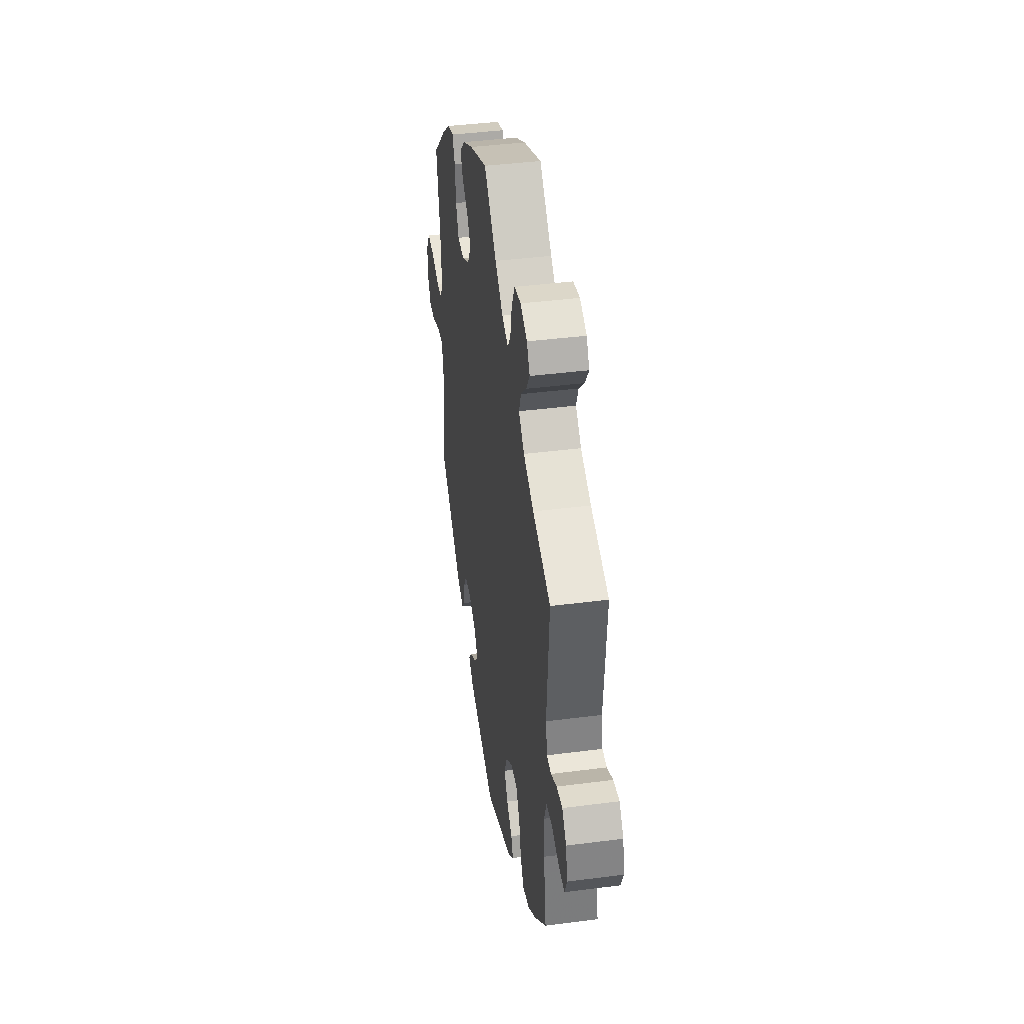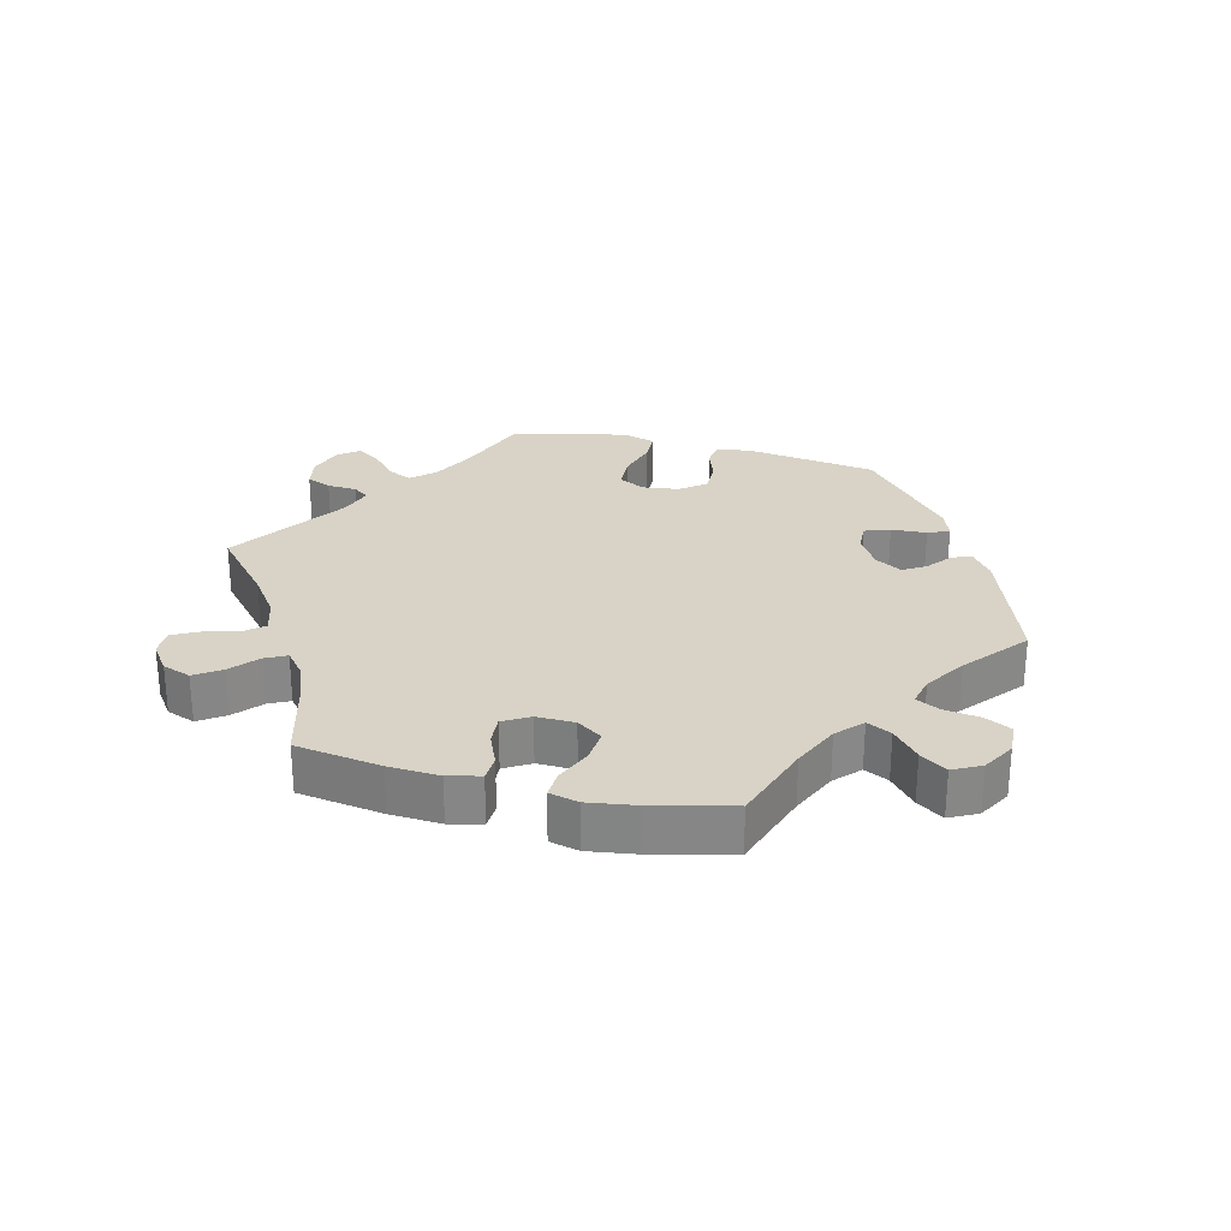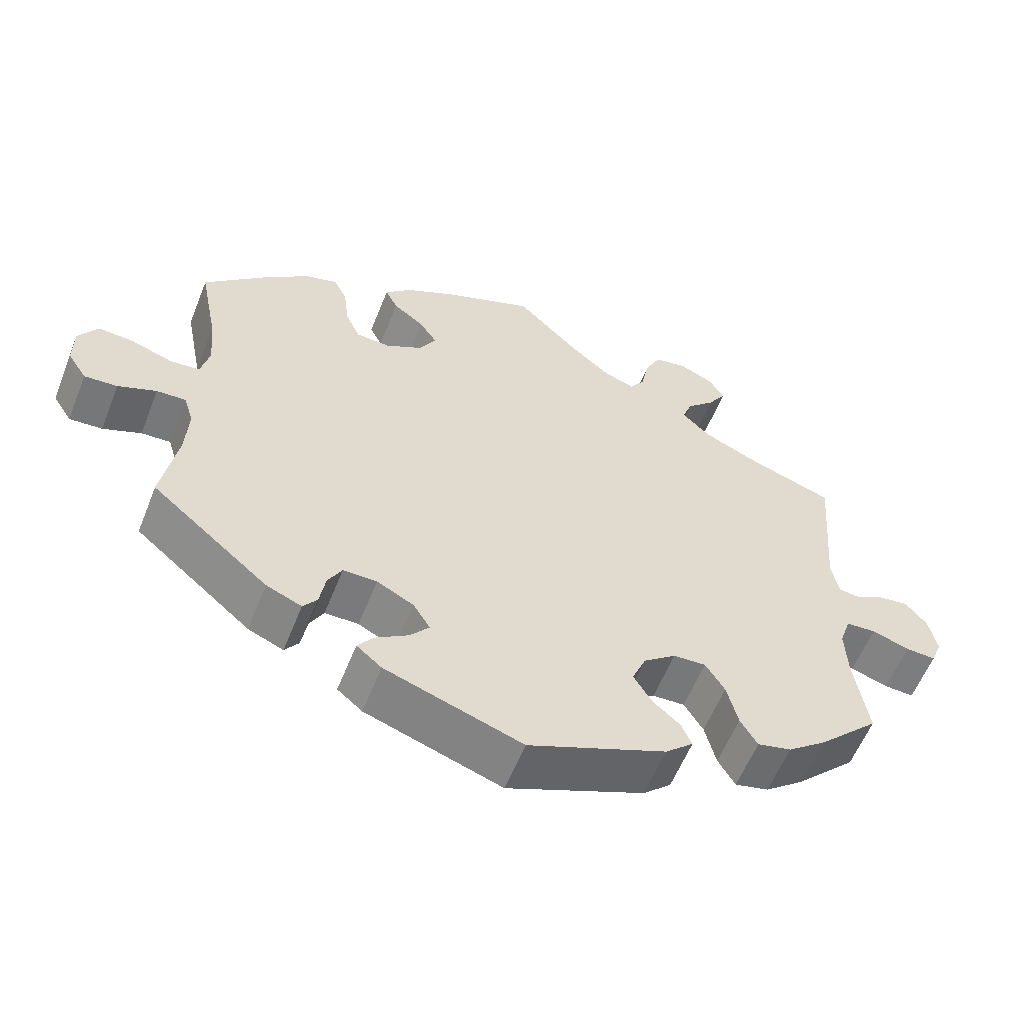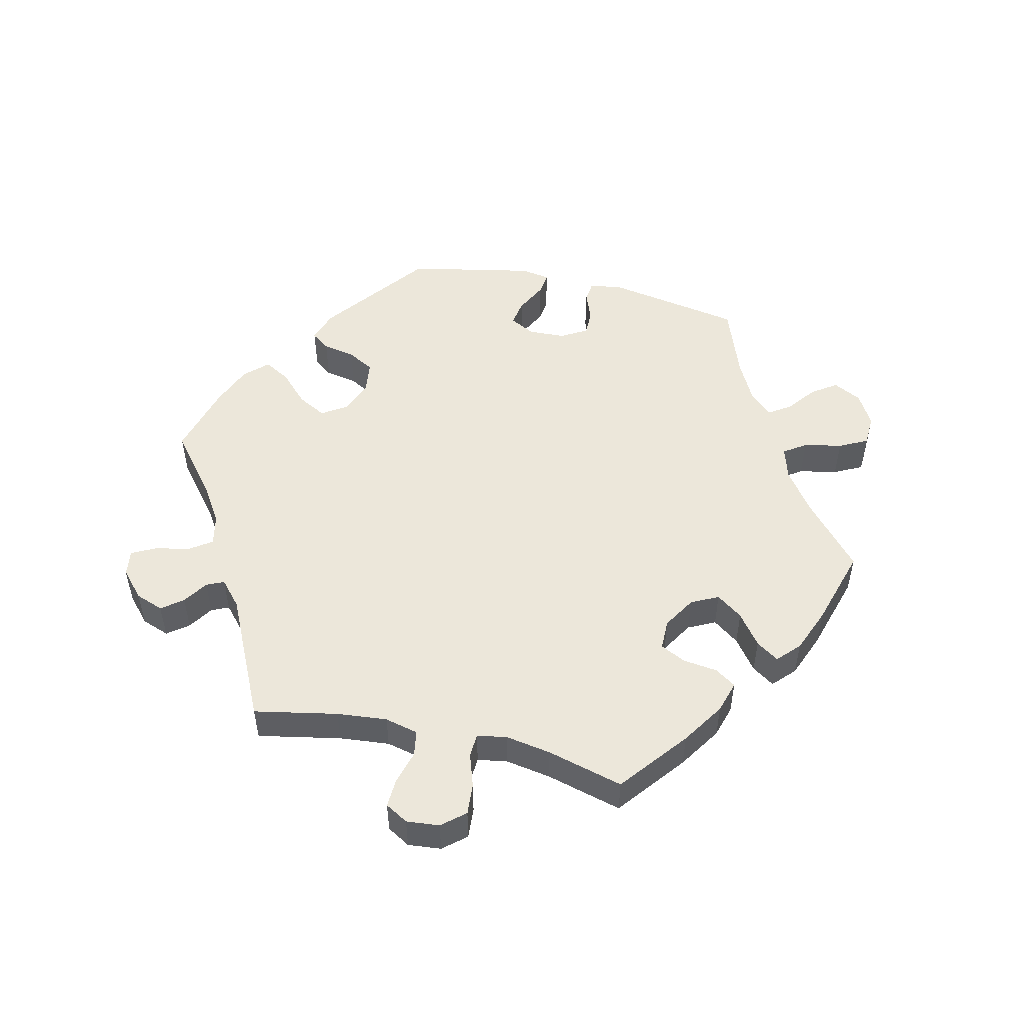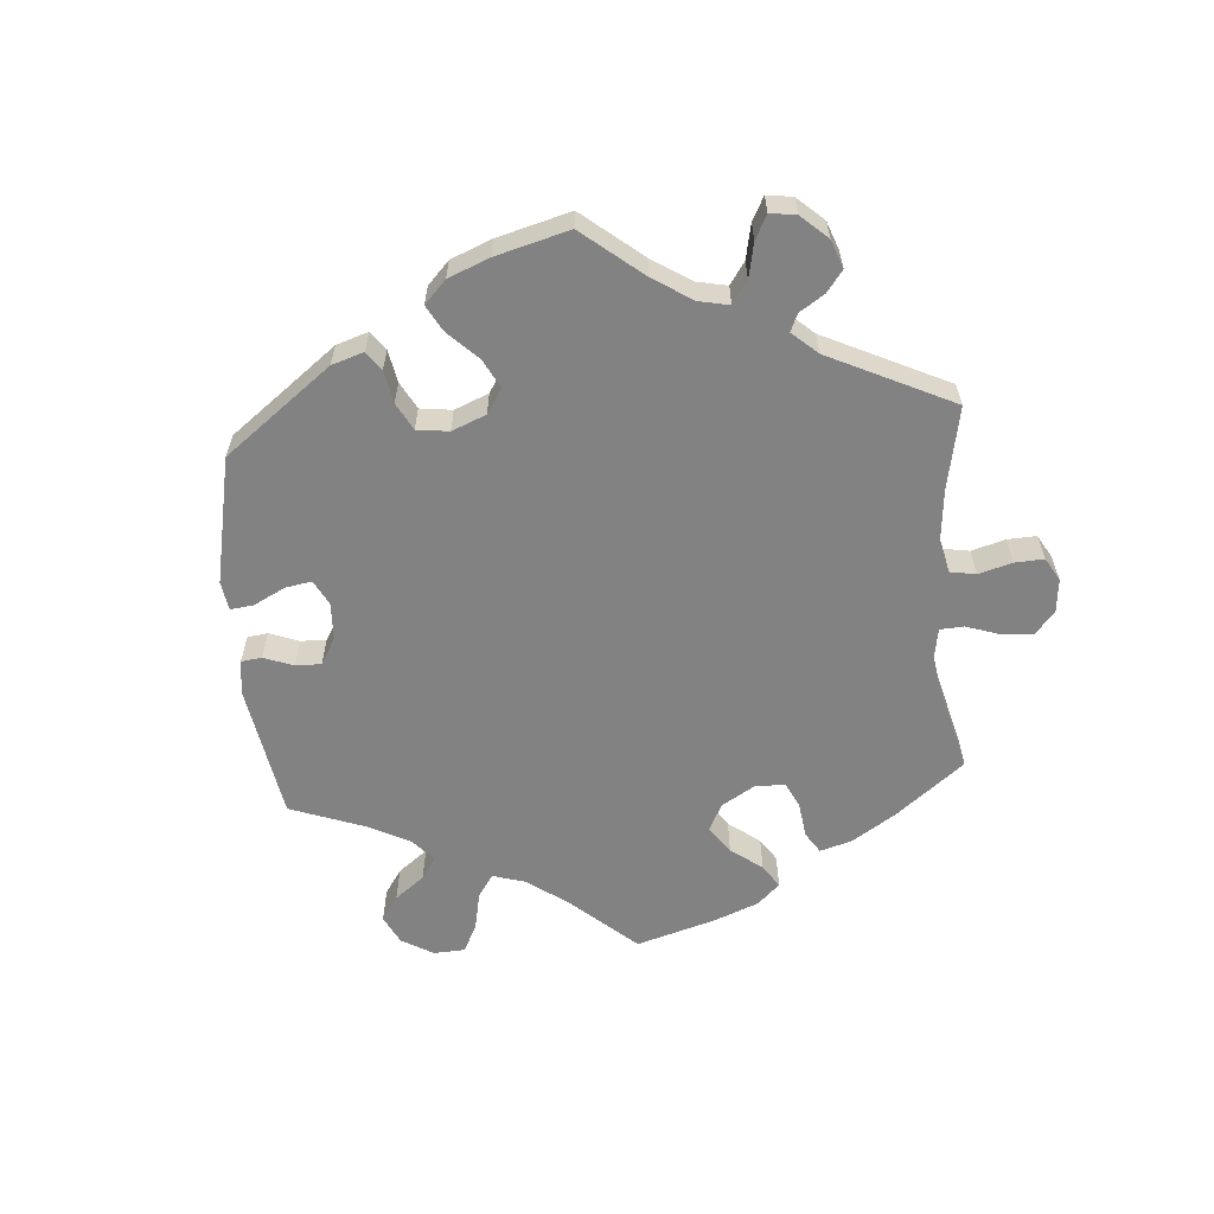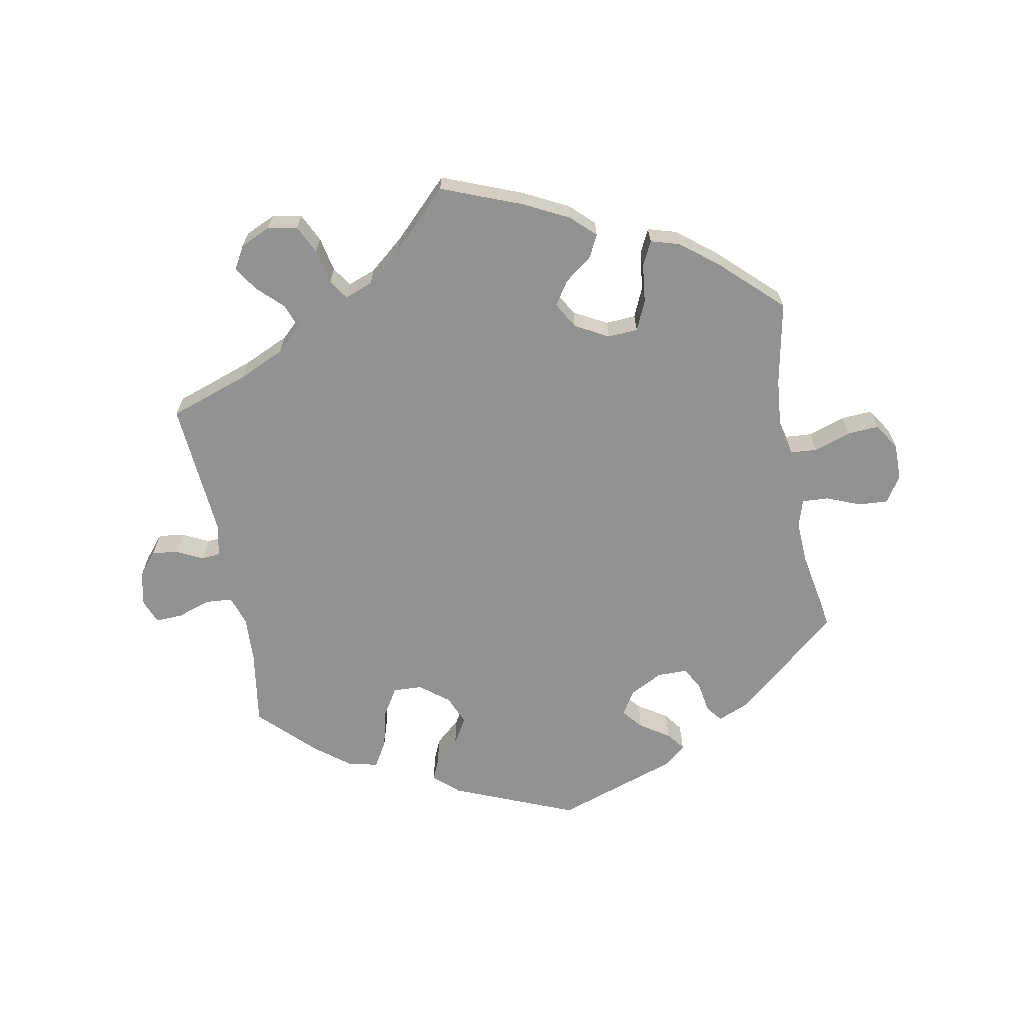
<metadata>
{"format":"obj","ext":"obj","renderer":"f3d","projection":"perspective","resolution":1024,"background":"white","views":[{"elev":40.7,"azim":-99.0,"up":"+Z"},{"elev":27.9,"azim":44.0,"up":"+Y"},{"elev":-58.2,"azim":158.4,"up":"+Z"},{"elev":51.1,"azim":-17.0,"up":"+Y"},{"elev":-60.8,"azim":-115.6,"up":"+Y"},{"elev":-66.2,"azim":10.6,"up":"+Y"}]}
</metadata>
<code>
v 0.342 0.07 -0.422
v 0.294 0.07 -0.442
v 0.275 0.07 -0.417
v 0.267 0.07 -0.37
v 0.248 0.07 -0.336
v 0.202 0.07 -0.336
v 0.152 0.07 -0.362
v 0.129 0.07 -0.399
v 0.155 0.07 -0.43
v 0.2 0.07 -0.459
v 0.221 0.07 -0.487
v 0.187 0.07 -0.515
v 0.001 0.07 -0.578
v -0.186 0.07 -0.501
v -0.224 0.07 -0.467
v -0.21 0.07 -0.435
v -0.172 0.07 -0.402
v -0.148 0.07 -0.362
v -0.167 0.07 -0.317
v -0.211 0.07 -0.283
v -0.255 0.07 -0.281
v -0.281 0.07 -0.323
v -0.296 0.07 -0.383
v -0.319 0.07 -0.422
v -0.365 0.07 -0.411
v -0.418 0.07 -0.37
v -0.5 0.07 -0.289
v -0.482 0.07 -0.172
v -0.479 0.07 -0.102
v -0.494 0.07 -0.057
v -0.535 0.07 -0.054
v -0.586 0.07 -0.071
v -0.627 0.07 -0.073
v -0.642 0.07 -0.036
v -0.631 0.07 0.017
v -0.602 0.07 0.052
v -0.562 0.07 0.047
v -0.522 0.07 0.027
v -0.493 0.07 0.03
v -0.483 0.07 0.08
v -0.5 0.07 0.289
v -0.378 0.07 0.331
v -0.308 0.07 0.363
v -0.27 0.07 0.399
v -0.284 0.07 0.436
v -0.322 0.07 0.473
v -0.346 0.07 0.51
v -0.326 0.07 0.545
v -0.28 0.07 0.566
v -0.235 0.07 0.558
v -0.214 0.07 0.515
v -0.203 0.07 0.462
v -0.183 0.07 0.432
v -0.14 0.07 0.448
v -0.086 0.07 0.493
v -0.001 0.07 0.578
v 0.121 0.07 0.53
v 0.19 0.07 0.495
v 0.227 0.07 0.46
v 0.21 0.07 0.426
v 0.168 0.07 0.394
v 0.144 0.07 0.358
v 0.167 0.07 0.318
v 0.218 0.07 0.29
v 0.264 0.07 0.293
v 0.284 0.07 0.338
v 0.291 0.07 0.397
v 0.309 0.07 0.434
v 0.353 0.07 0.421
v 0.41 0.07 0.376
v 0.501 0.07 0.29
v 0.476 0.07 0.162
v 0.469 0.07 0.086
v 0.481 0.07 0.036
v 0.522 0.07 0.033
v 0.578 0.07 0.052
v 0.626 0.07 0.055
v 0.652 0.07 0.015
v 0.652 0.07 -0.041
v 0.626 0.07 -0.081
v 0.581 0.07 -0.078
v 0.529 0.07 -0.057
v 0.489 0.07 -0.055
v 0.476 0.07 -0.098
v 0.48 0.07 -0.17
v 0.501 0.07 -0.288
v 0.342 0 -0.422
v 0.294 0 -0.442
v 0.275 0 -0.417
v 0.267 0 -0.37
v 0.248 0 -0.336
v 0.202 0 -0.336
v 0.152 0 -0.362
v 0.129 0 -0.399
v 0.155 0 -0.43
v 0.2 0 -0.459
v 0.221 0 -0.487
v 0.187 0 -0.515
v 0.001 0 -0.578
v -0.186 0 -0.501
v -0.224 0 -0.467
v -0.21 0 -0.435
v -0.172 0 -0.402
v -0.148 0 -0.362
v -0.167 0 -0.317
v -0.211 0 -0.283
v -0.255 0 -0.281
v -0.281 0 -0.323
v -0.296 0 -0.383
v -0.319 0 -0.422
v -0.365 0 -0.411
v -0.418 0 -0.37
v -0.5 0 -0.289
v -0.482 0 -0.172
v -0.479 0 -0.102
v -0.494 0 -0.057
v -0.535 0 -0.054
v -0.586 0 -0.071
v -0.627 0 -0.073
v -0.642 0 -0.036
v -0.631 0 0.017
v -0.602 0 0.052
v -0.562 0 0.047
v -0.522 0 0.027
v -0.493 0 0.03
v -0.483 0 0.08
v -0.5 0 0.289
v -0.378 0 0.331
v -0.308 0 0.363
v -0.27 0 0.399
v -0.284 0 0.436
v -0.322 0 0.473
v -0.346 0 0.51
v -0.326 0 0.545
v -0.28 0 0.566
v -0.235 0 0.558
v -0.214 0 0.515
v -0.203 0 0.462
v -0.183 0 0.432
v -0.14 0 0.448
v -0.086 0 0.493
v -0.001 0 0.578
v 0.121 0 0.53
v 0.19 0 0.495
v 0.227 0 0.46
v 0.21 0 0.426
v 0.168 0 0.394
v 0.144 0 0.358
v 0.167 0 0.318
v 0.218 0 0.29
v 0.264 0 0.293
v 0.284 0 0.338
v 0.291 0 0.397
v 0.309 0 0.434
v 0.353 0 0.421
v 0.41 0 0.376
v 0.501 0 0.29
v 0.476 0 0.162
v 0.469 0 0.086
v 0.481 0 0.036
v 0.522 0 0.033
v 0.578 0 0.052
v 0.626 0 0.055
v 0.652 0 0.015
v 0.652 0 -0.041
v 0.626 0 -0.081
v 0.581 0 -0.078
v 0.529 0 -0.057
v 0.489 0 -0.055
v 0.476 0 -0.098
v 0.48 0 -0.17
v 0.501 0 -0.288
f 85 86 1 2
f 84 85 2 3
f 83 84 3 4
f 79 80 81 82
f 79 82 83
f 78 79 83
f 75 76 77 78
f 74 75 78 83
f 73 74 83 4
f 69 70 71 72
f 66 67 68 69
f 65 66 69 72
f 64 65 72 73
f 58 59 60 61
f 58 61 62
f 55 56 57 58
f 54 55 58 62
f 53 54 62 63
f 49 50 51 52
f 49 52 53
f 48 49 53
f 45 46 47 48
f 45 48 53
f 44 45 53 63
f 40 41 42
f 39 40 42 43
f 35 36 37 38
f 33 34 35 38
f 31 32 33 38
f 30 31 38 39
f 29 30 39 43
f 25 26 27 28
f 22 23 24 25
f 21 22 25 28
f 20 21 28 29
f 14 15 16 17
f 14 17 18
f 13 14 18
f 12 13 18 19
f 9 10 11 12
f 8 9 12 19
f 64 73 4 5
f 63 64 5 6
f 44 63 6 7
f 20 29 43 44
f 19 20 44
f 7 8 19 44
f 88 87 172 171
f 89 88 171 170
f 90 89 170 169
f 168 167 166 165
f 169 168 165
f 169 165 164
f 164 163 162 161
f 169 164 161 160
f 90 169 160 159
f 158 157 156 155
f 155 154 153 152
f 158 155 152 151
f 159 158 151 150
f 147 146 145 144
f 148 147 144
f 144 143 142 141
f 148 144 141 140
f 149 148 140 139
f 138 137 136 135
f 139 138 135
f 139 135 134
f 134 133 132 131
f 139 134 131
f 149 139 131 130
f 128 127 126
f 129 128 126 125
f 124 123 122 121
f 124 121 120 119
f 124 119 118 117
f 125 124 117 116
f 129 125 116 115
f 114 113 112 111
f 111 110 109 108
f 114 111 108 107
f 115 114 107 106
f 103 102 101 100
f 104 103 100
f 104 100 99
f 105 104 99 98
f 98 97 96 95
f 105 98 95 94
f 91 90 159 150
f 92 91 150 149
f 93 92 149 130
f 130 129 115 106
f 130 106 105
f 130 105 94 93
f 1 87 88 2
f 2 88 89 3
f 3 89 90 4
f 4 90 91 5
f 5 91 92 6
f 6 92 93 7
f 7 93 94 8
f 8 94 95 9
f 9 95 96 10
f 10 96 97 11
f 11 97 98 12
f 12 98 99 13
f 13 99 100 14
f 14 100 101 15
f 15 101 102 16
f 16 102 103 17
f 17 103 104 18
f 18 104 105 19
f 19 105 106 20
f 20 106 107 21
f 21 107 108 22
f 22 108 109 23
f 23 109 110 24
f 24 110 111 25
f 25 111 112 26
f 26 112 113 27
f 27 113 114 28
f 28 114 115 29
f 29 115 116 30
f 30 116 117 31
f 31 117 118 32
f 32 118 119 33
f 33 119 120 34
f 34 120 121 35
f 35 121 122 36
f 36 122 123 37
f 37 123 124 38
f 38 124 125 39
f 39 125 126 40
f 40 126 127 41
f 41 127 128 42
f 42 128 129 43
f 43 129 130 44
f 44 130 131 45
f 45 131 132 46
f 46 132 133 47
f 47 133 134 48
f 48 134 135 49
f 49 135 136 50
f 50 136 137 51
f 51 137 138 52
f 52 138 139 53
f 53 139 140 54
f 54 140 141 55
f 55 141 142 56
f 56 142 143 57
f 57 143 144 58
f 58 144 145 59
f 59 145 146 60
f 60 146 147 61
f 61 147 148 62
f 62 148 149 63
f 63 149 150 64
f 64 150 151 65
f 65 151 152 66
f 66 152 153 67
f 67 153 154 68
f 68 154 155 69
f 69 155 156 70
f 70 156 157 71
f 71 157 158 72
f 72 158 159 73
f 73 159 160 74
f 74 160 161 75
f 75 161 162 76
f 76 162 163 77
f 77 163 164 78
f 78 164 165 79
f 79 165 166 80
f 80 166 167 81
f 81 167 168 82
f 82 168 169 83
f 83 169 170 84
f 84 170 171 85
f 85 171 172 86
f 86 172 87 1

</code>
